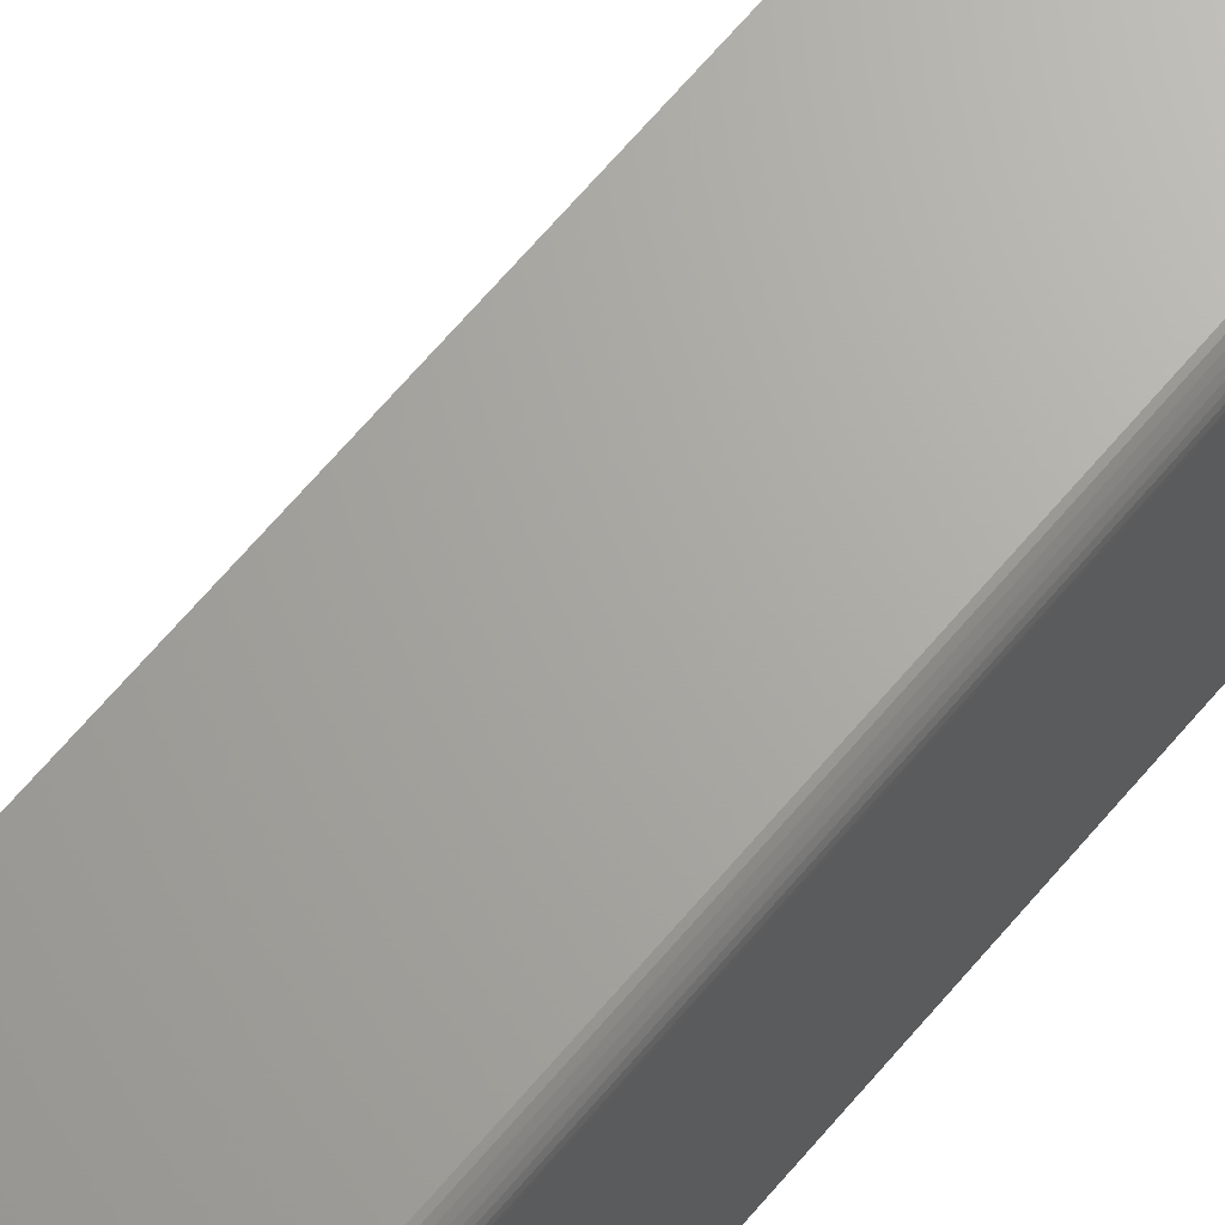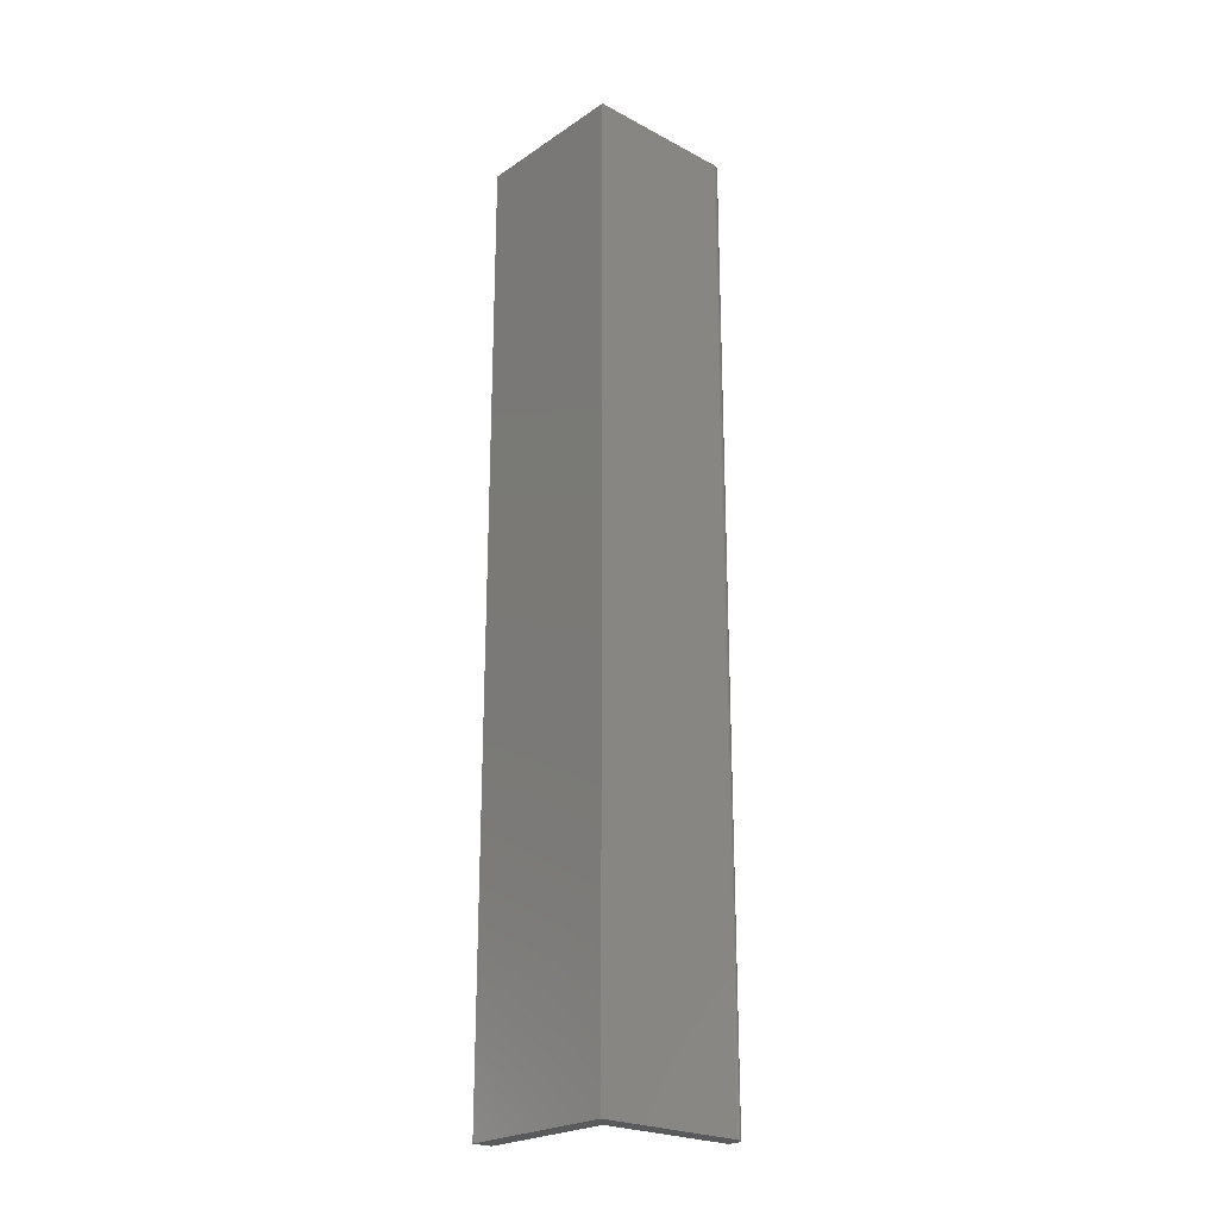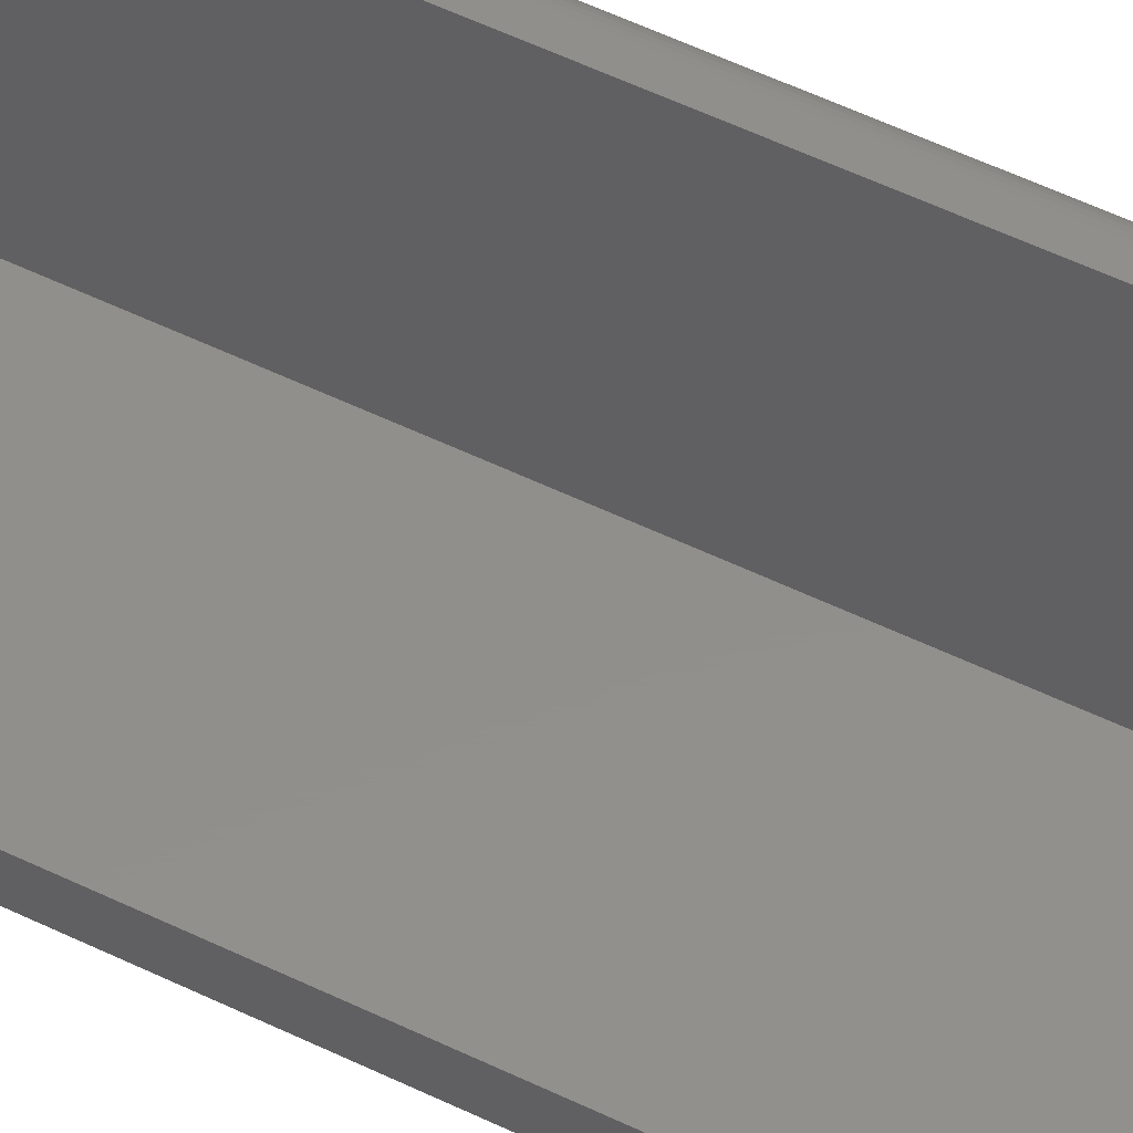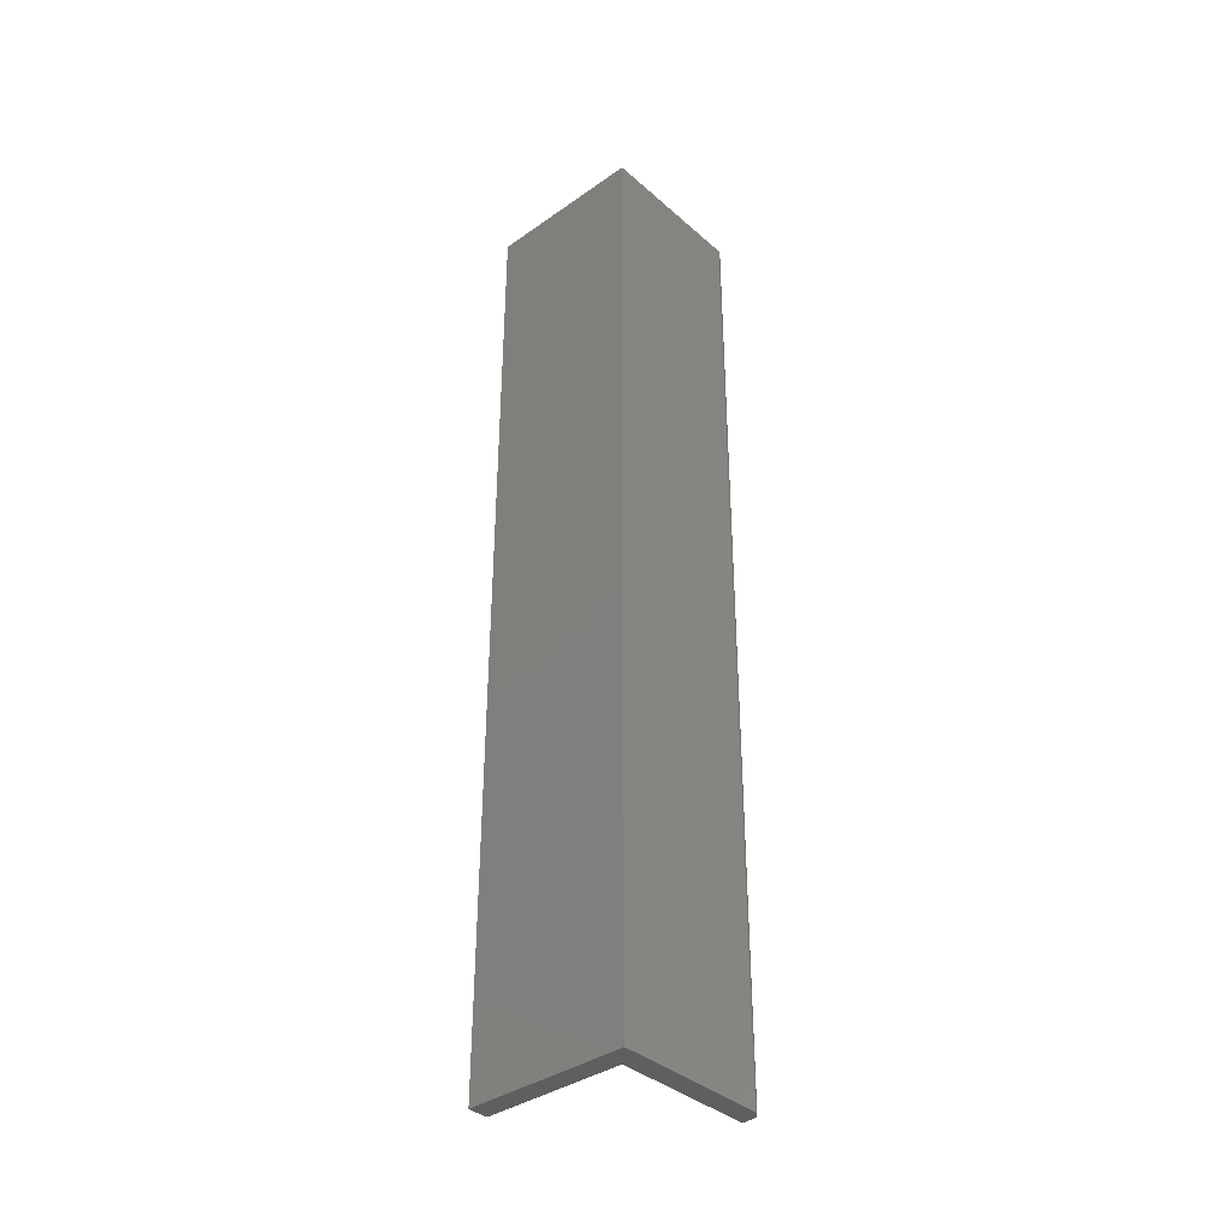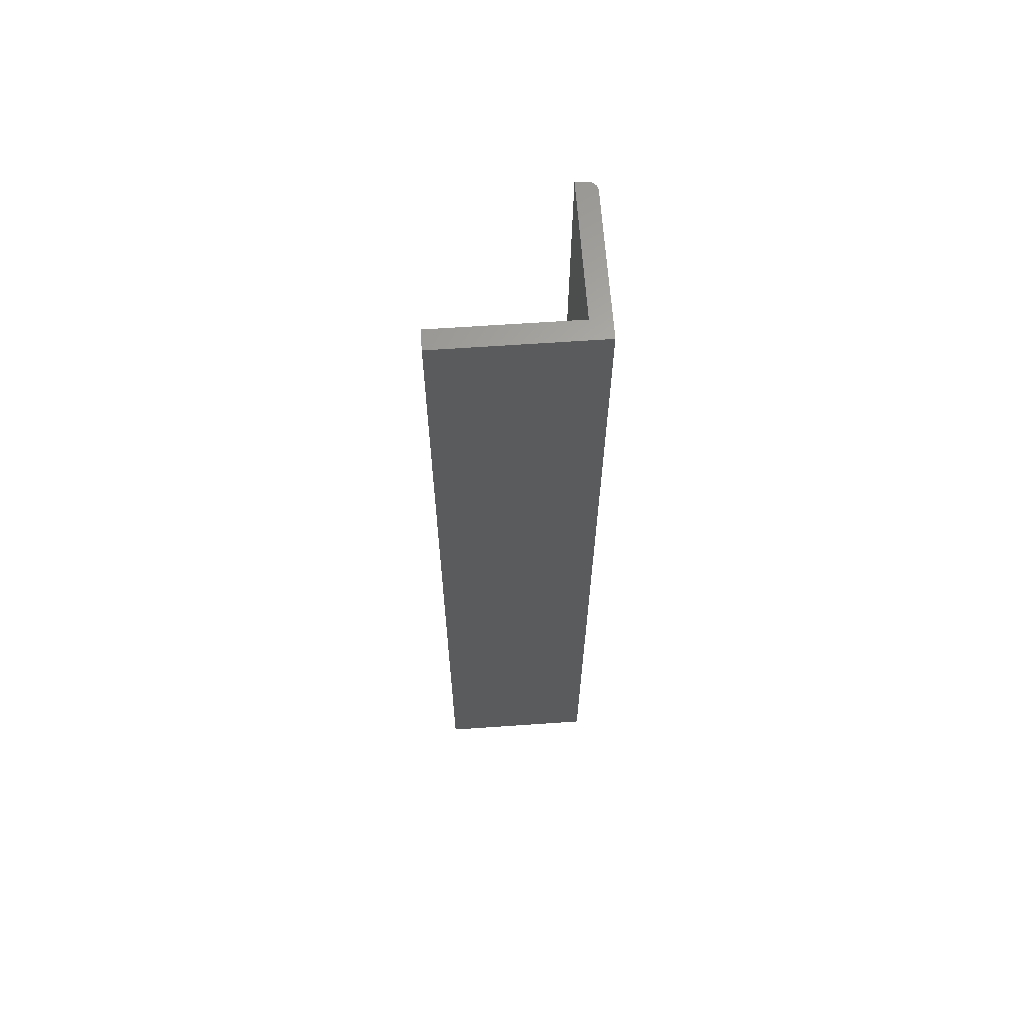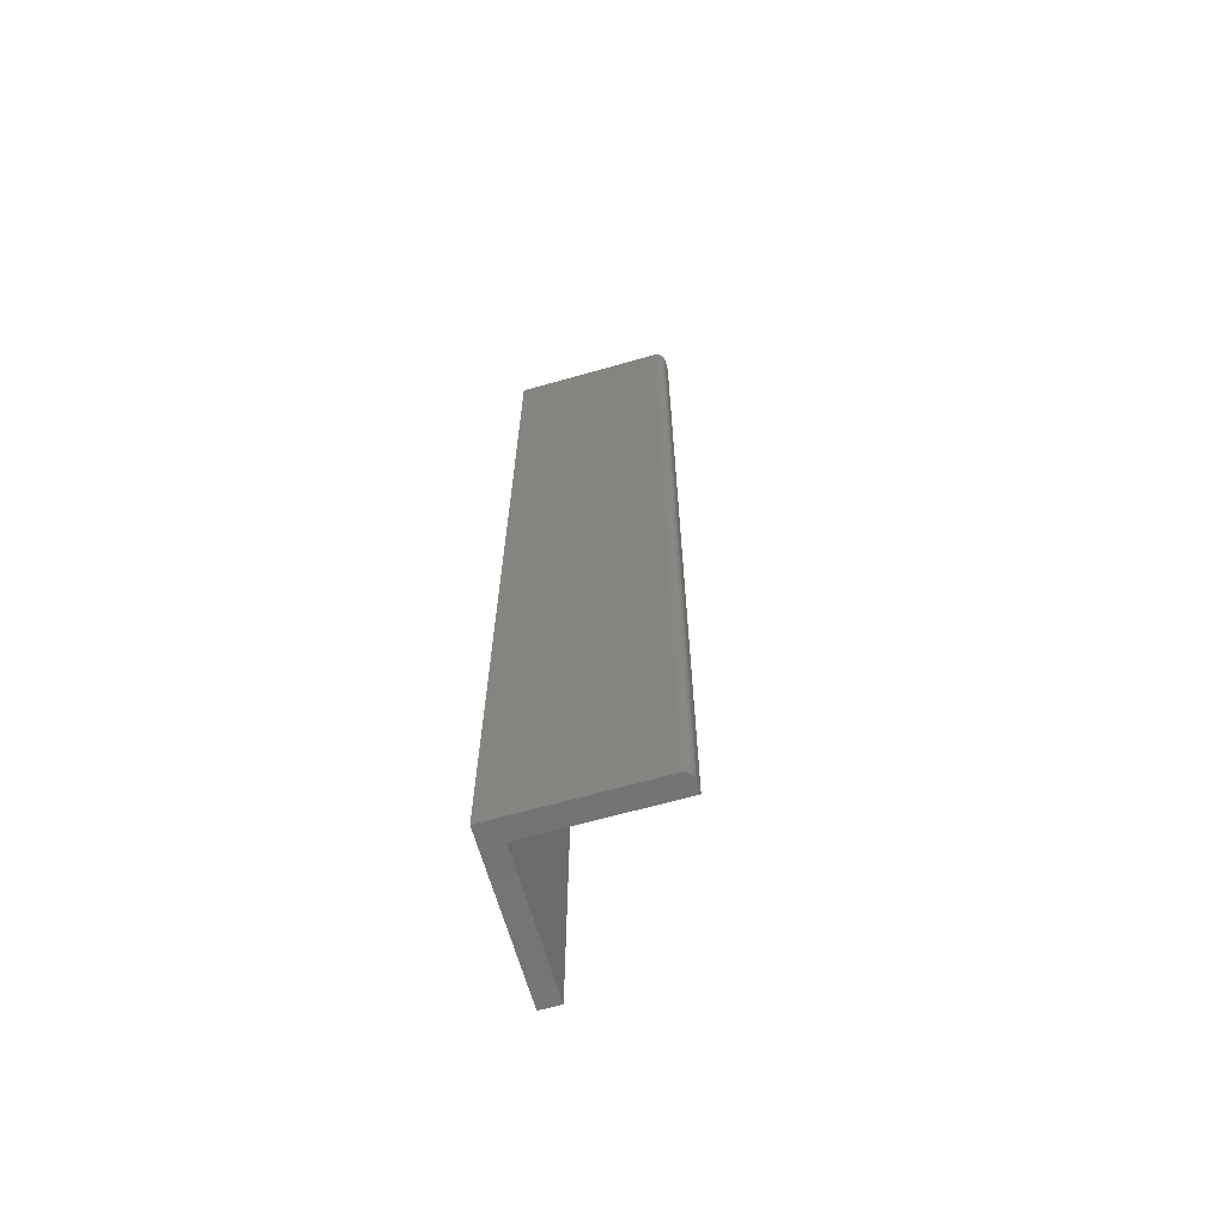
<metadata>
{"format":"stl","ext":"stl","renderer":"f3d","projection":"perspective","resolution":1024,"background":"white","views":[{"elev":66.8,"azim":-139.8,"up":"+Z"},{"elev":-23.5,"azim":-131.8,"up":"+Y"},{"elev":51.2,"azim":118.3,"up":"+Z"},{"elev":-37.4,"azim":-138.1,"up":"+Y"},{"elev":64.1,"azim":176.0,"up":"+Y"},{"elev":-65.8,"azim":-74.1,"up":"+Y"}]}
</metadata>
<code>
# stl→obj: 28 verts, 52 faces
v 0.0001501 -0.75 0.1187
v 0.003472 -0.75 0.1237
v 0.002288 -0.75 0.1227
v 0.001317 -0.75 0.1215
v 0.0005947 -0.75 0.1202
v 0.01579 -0.75 0.125
v 7.176e-18 -0.75 0.1172
v 0.01579 -0.75 0.01579
v 0.007812 -0.75 0.125
v 0.006288 -0.75 0.1248
v 0.004823 -0.75 0.1244
v 0.125 -0.75 -7.654e-18
v 0.125 -0.75 0.01579
v 0 -0.75 0
v 0.0001501 0 0.1187
v 0.0005947 0 0.1202
v 0.001317 0 0.1215
v 0.002288 0 0.1227
v 0.003472 0 0.1237
v 0.01579 0 0.125
v 0.01579 0 0.01579
v 7.176e-18 0 0.1172
v 0.004823 0 0.1244
v 0.006288 0 0.1248
v 0.007812 0 0.125
v 0 0 0
v 0.125 0 0.01579
v 0.125 0 -7.654e-18
f 1 2 3
f 1 3 4
f 1 4 5
f 6 2 1
f 6 1 7
f 6 7 8
f 2 6 9
f 2 9 10
f 2 10 11
f 12 13 14
f 14 13 8
f 14 8 7
f 15 16 17
f 15 17 18
f 15 18 19
f 20 21 22
f 20 22 15
f 20 15 19
f 19 23 24
f 19 24 25
f 19 25 20
f 22 21 26
f 26 21 27
f 26 27 28
f 22 26 7
f 7 26 14
f 20 25 6
f 6 25 9
f 22 7 15
f 15 7 1
f 15 1 16
f 16 1 5
f 16 5 17
f 17 5 4
f 17 4 18
f 18 4 3
f 18 3 19
f 19 3 2
f 19 2 23
f 23 2 11
f 23 11 24
f 24 11 10
f 24 10 25
f 25 10 9
f 21 20 8
f 8 20 6
f 27 21 13
f 13 21 8
f 28 27 12
f 12 27 13
f 26 28 14
f 14 28 12

</code>
